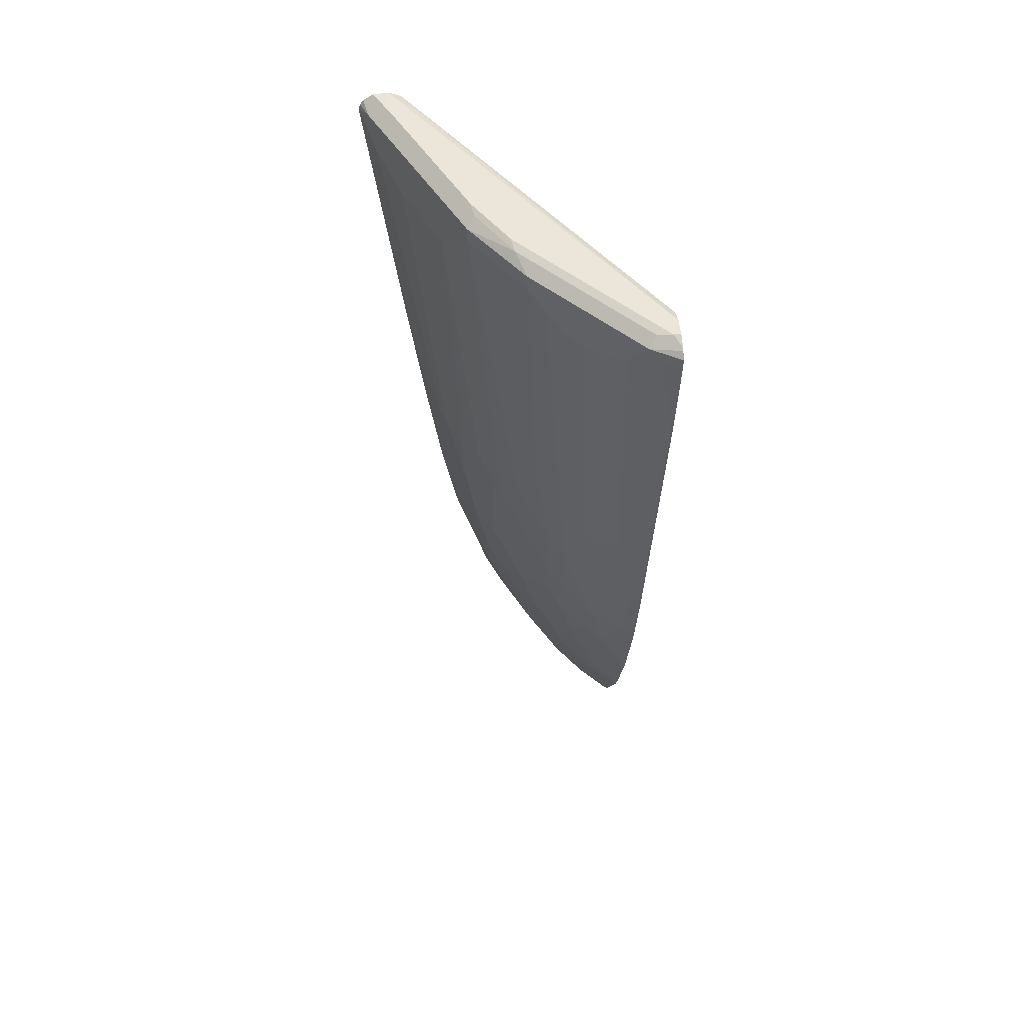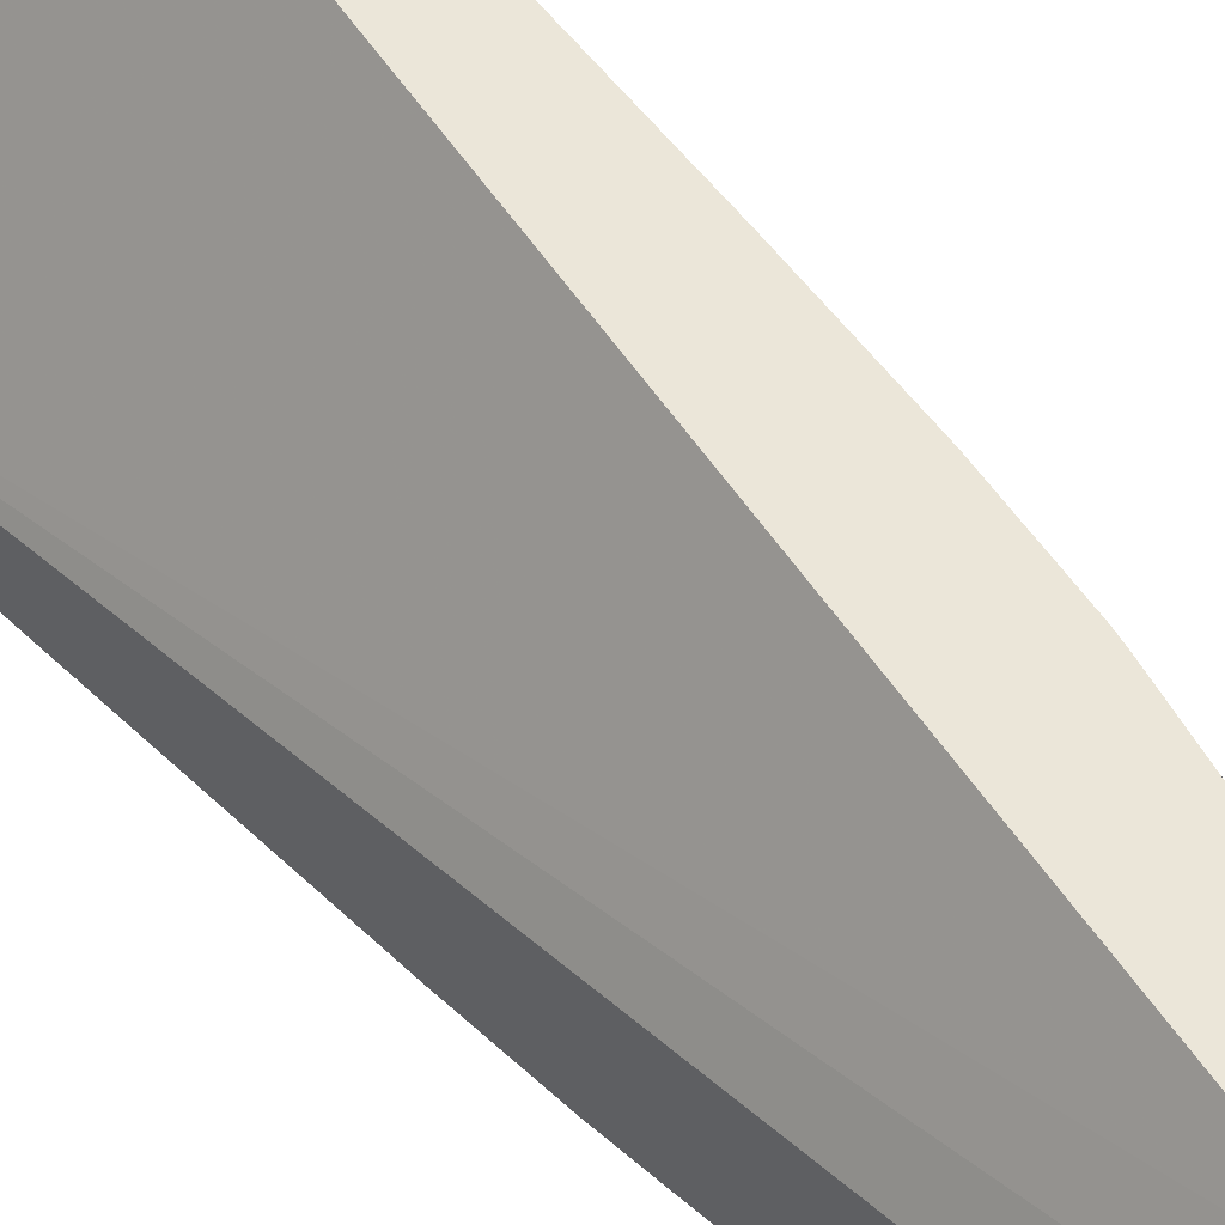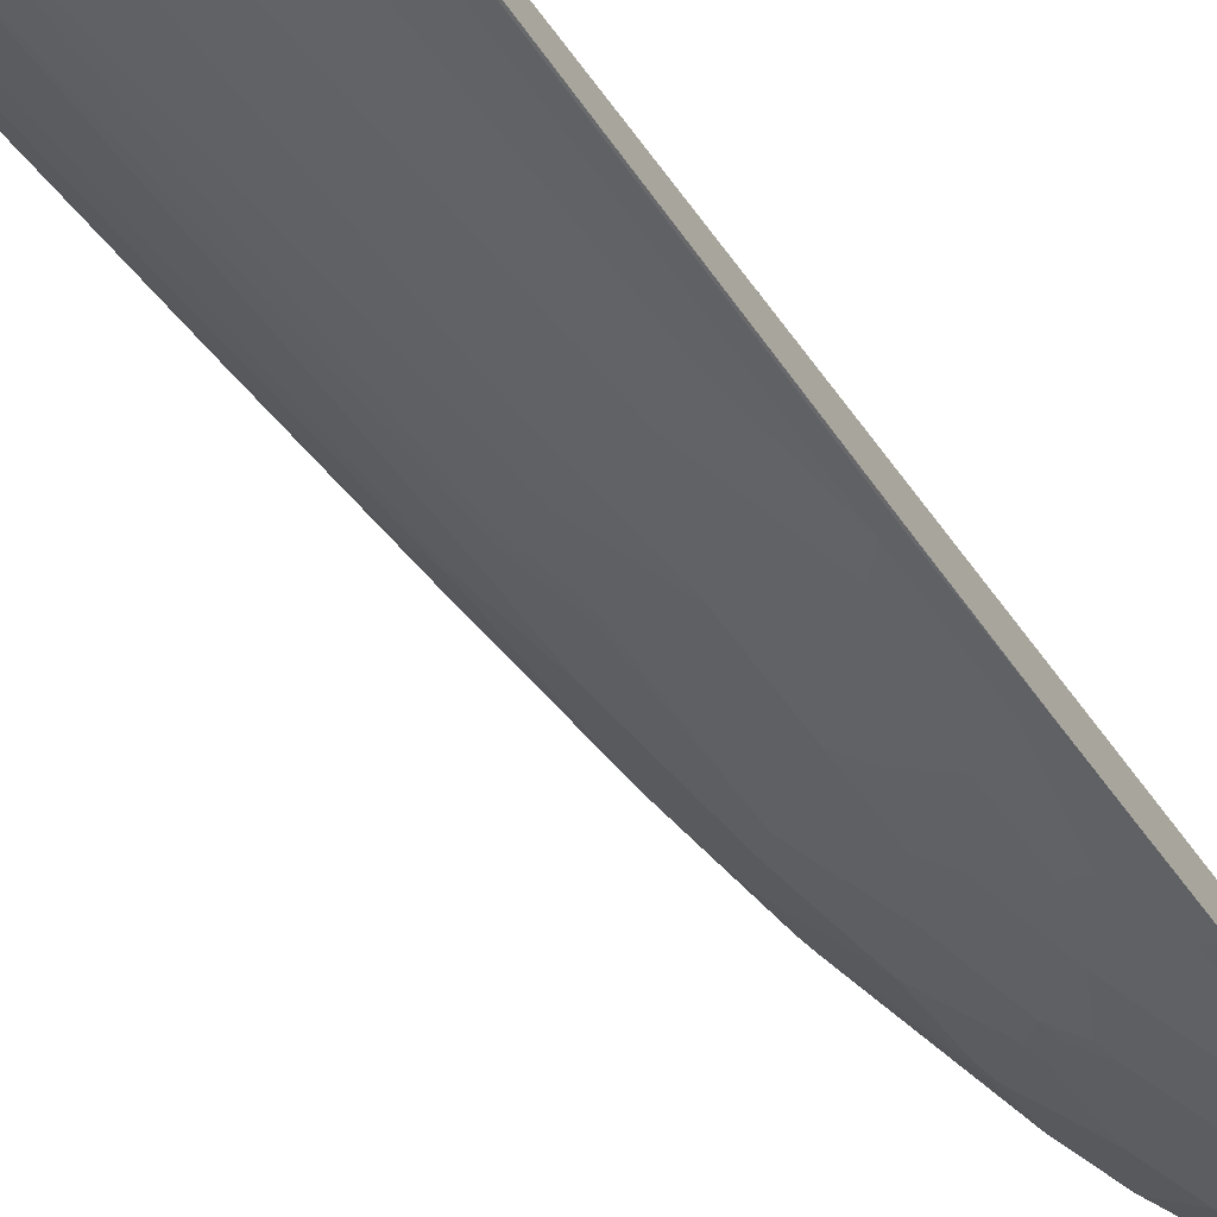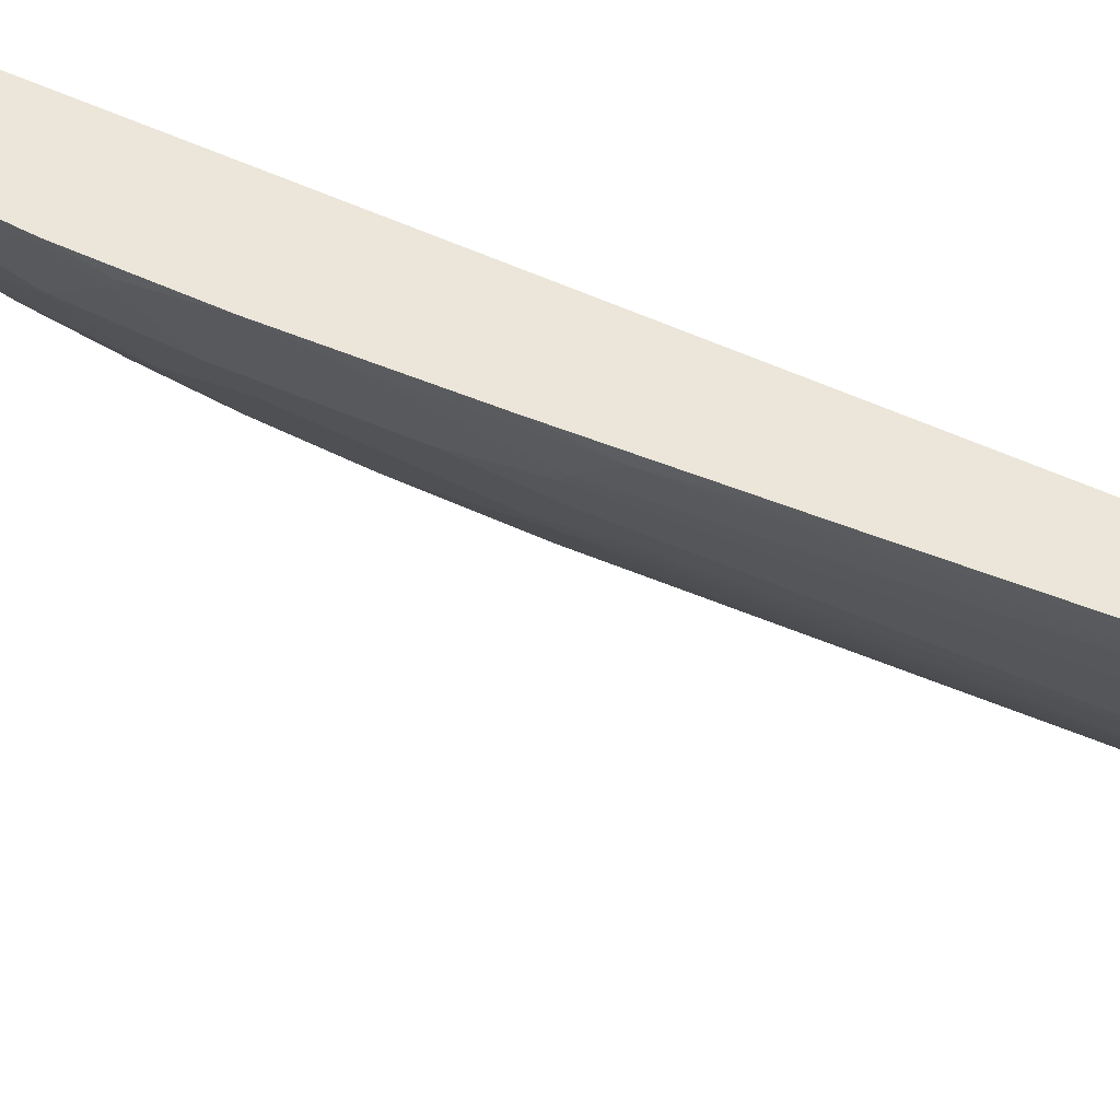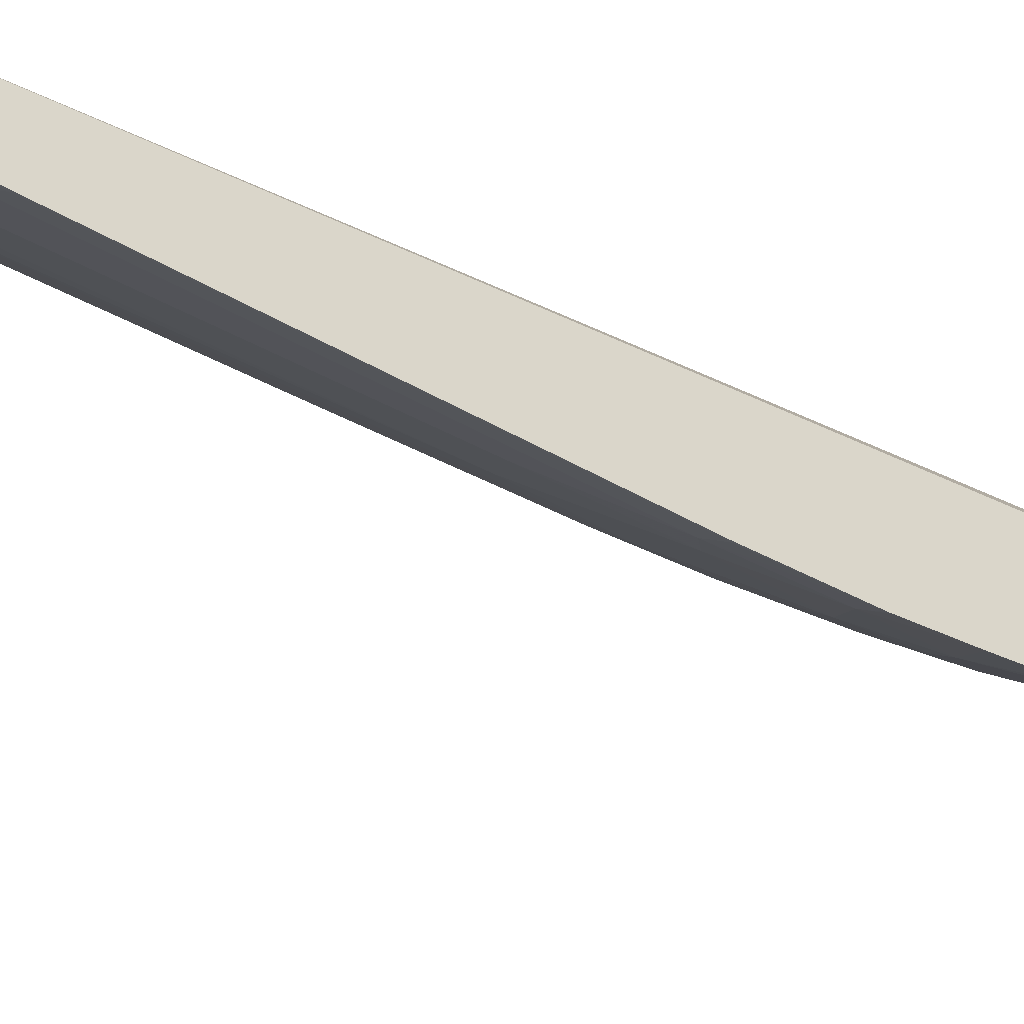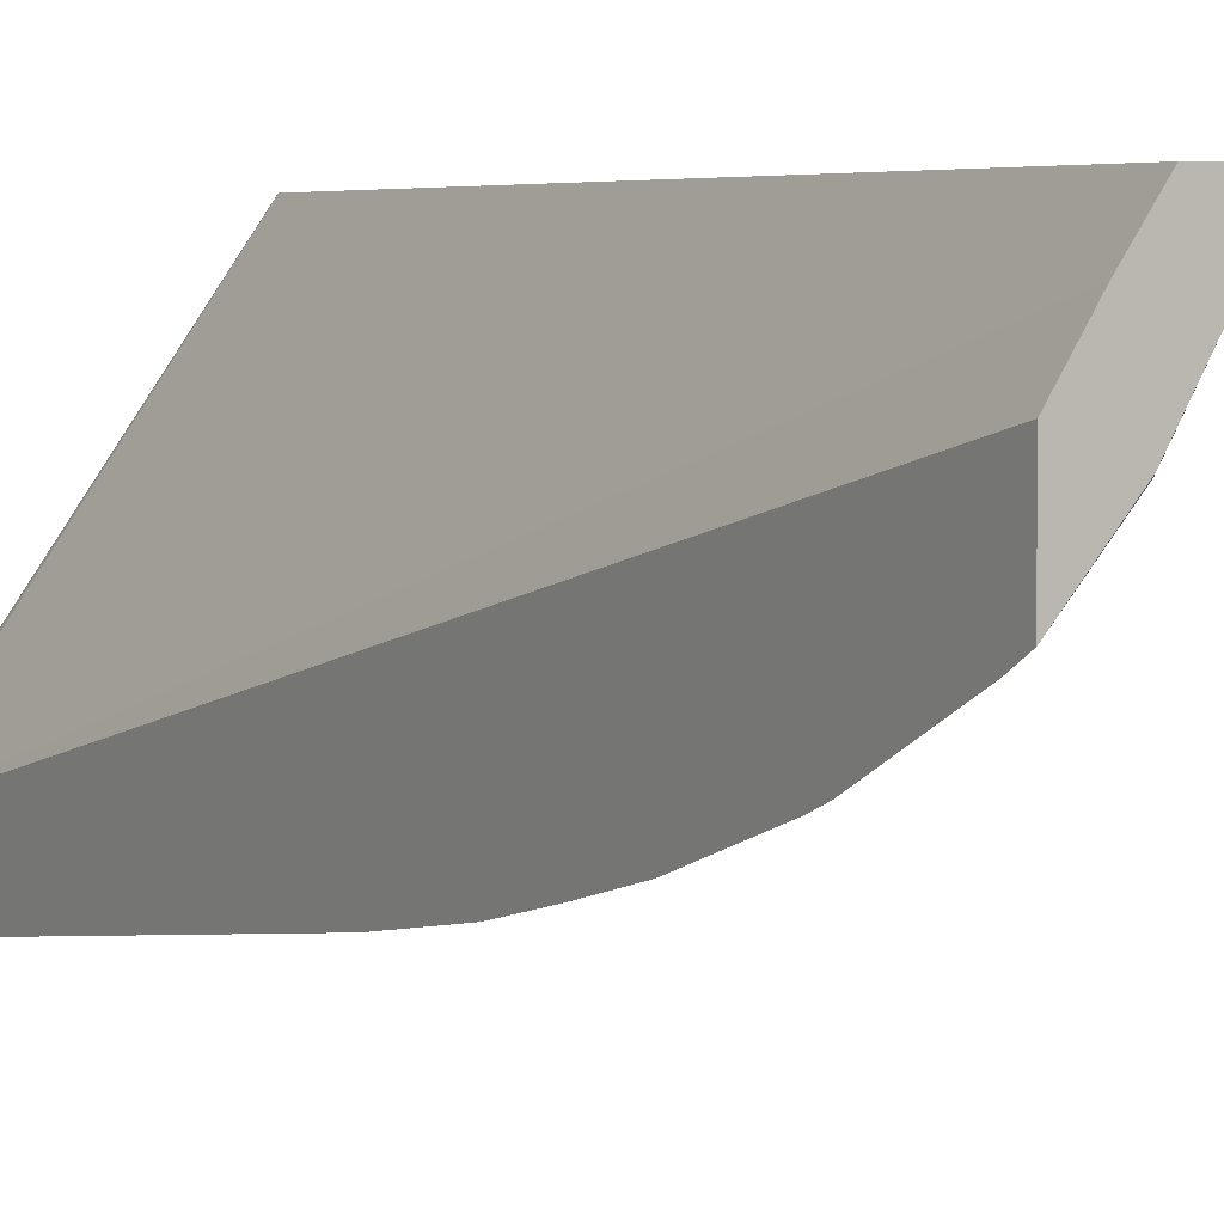
<metadata>
{"format":"obj","ext":"obj","renderer":"f3d","projection":"perspective","resolution":1024,"background":"white","views":[{"elev":55.3,"azim":173.6,"up":"+Y"},{"elev":56.8,"azim":-43.0,"up":"+Z"},{"elev":-75.1,"azim":-143.5,"up":"+Z"},{"elev":47.3,"azim":109.2,"up":"+Z"},{"elev":-48.7,"azim":-127.6,"up":"+Z"},{"elev":4.2,"azim":-31.0,"up":"+Z"}]}
</metadata>
<code>
v 0.515 -0.3723 -0.2536
v 0.4875 -0.3723 -0.2924
v 0.5615 -0.3723 -0.2536
v 0.6801 0.5969 -0.2536
v 0.4587 0.5941 -0.5609
v 0.4587 -0.3723 -0.3371
v 0.5598 -0.3723 -0.2604
v 0.5637 -0.368 -0.2536
v 0.6821 0.6014 -0.2536
v 0.4587 0.6096 -0.568
v 0.4587 0.6048 -0.5656
v 0.4587 -0.3723 -0.4116
v 0.5595 -0.3723 -0.2611
v 0.5601 -0.3716 -0.2607
v 0.5928 -0.3025 -0.2536
v 0.6863 0.6098 -0.2536
v 0.6738 0.6113 -0.2745
v 0.4587 0.6156 -0.5823
v 0.4587 -0.3529 -0.4231
v 0.4742 -0.3535 -0.4076
v 0.4595 -0.3723 -0.4108
v 0.5436 -0.3723 -0.2933
v 0.5906 -0.3036 -0.2579
v 0.6094 -0.2526 -0.2536
v 0.6987 0.6156 -0.2536
v 0.4587 0.6156 -0.5989
v 0.4742 -0.3202 -0.4243
v 0.4587 -0.2531 -0.4729
v 0.4908 -0.3535 -0.391
v 0.5075 -0.3701 -0.3577
v 0.5066 -0.3723 -0.356
v 0.5241 -0.3368 -0.3577
v 0.5574 -0.3036 -0.3245
v 0.5906 -0.2537 -0.2912
v 0.6072 -0.2537 -0.2579
v 0.6109 -0.2469 -0.2536
v 0.6072 -0.2038 -0.2912
v 0.6114 -0.2017 -0.2828
v 0.7146 0.6147 -0.2536
v 0.6987 0.6156 -0.2828
v 0.4587 0.6103 -0.6103
v 0.4659 0.6156 -0.5989
v 0.4742 -0.2537 -0.4575
v 0.4908 -0.2869 -0.4243
v 0.4587 -0.2353 -0.4801
v 0.4714 -0.2273 -0.4714
v 0.5241 -0.237 -0.4076
v 0.5574 -0.1705 -0.391
v 0.574 -0.2537 -0.3245
v 0.6442 -0.1138 -0.2536
v 0.6072 -0.1373 -0.3245
v 0.61 -0.1885 -0.2939
v 0.7126 0.6128 -0.2634
v 0.7246 0.608 -0.2536
v 0.7209 0.6045 -0.2717
v 0.6655 0.6156 -0.3494
v 0.4587 0.6084 -0.6132
v 0.5491 0.6156 -0.5157
v 0.4797 0.6128 -0.5962
v 0.488 0.6045 -0.6045
v 0.488 -0.2273 -0.4547
v 0.4908 -0.2537 -0.4409
v 0.4587 -0.1354 -0.5133
v 0.4714 -0.1275 -0.5047
v 0.5075 -0.2038 -0.4409
v 0.5407 -0.1871 -0.4076
v 0.5435 -0.1719 -0.4104
v 0.5601 -0.1552 -0.3938
v 0.5768 -0.1719 -0.3605
v 0.574 -0.1871 -0.3577
v 0.6433 -0.1053 -0.2607
v 0.6468 -0.1018 -0.2536
v 0.61 -0.122 -0.3272
v 0.7281 0.6028 -0.2536
v 0.7301 0.5969 -0.2536
v 0.6544 0.6045 -0.4049
v 0.6322 0.6156 -0.4159
v 0.4587 0.6024 -0.6191
v 0.5989 0.6156 -0.4658
v 0.5629 0.6128 -0.513
v 0.5712 0.6045 -0.5213
v 0.4769 0.5933 -0.61
v 0.4587 0.5918 -0.6191
v 0.5712 0.5712 -0.5213
v 0.5546 0.5546 -0.5379
v 0.5213 0.5712 -0.5712
v 0.5047 0.5712 -0.5878
v 0.488 0.2052 -0.5545
v 0.4714 0.3715 -0.5878
v 0.4714 0.5047 -0.6045
v 0.4603 0.4935 -0.61
v 0.5213 -0.1275 -0.4547
v 0.488 -0.07759 -0.5047
v 0.4587 -0.06888 -0.53
v 0.5241 -0.1539 -0.4409
v 0.5435 -0.122 -0.427
v 0.5768 -0.08871 -0.3938
v 0.6433 -0.07207 -0.2773
v 0.6488 -0.06646 -0.2662
v 0.6479 -0.09635 -0.2536
v 0.6267 -0.03881 -0.3272
v 0.7154 0.5656 -0.2828
v 0.6932 0.5434 -0.3272
v 0.6655 0.5489 -0.3827
v 0.6655 0.5988 -0.3827
v 0.6968 0.2808 -0.2536
v 0.6821 0.1829 -0.2662
v 0.6378 0.6045 -0.4381
v 0.6544 0.5546 -0.4049
v 0.6294 0.6128 -0.4298
v 0.5962 0.6128 -0.4797
v 0.5879 0.6045 -0.5047
v 0.4587 0.4943 -0.6108
v 0.5879 0.5878 -0.5047
v 0.5379 0.08874 -0.488
v 0.5379 0.5546 -0.5545
v 0.5213 0.1885 -0.5213
v 0.488 0.08874 -0.5379
v 0.4714 0.1054 -0.5545
v 0.4603 0.3604 -0.5934
v 0.5047 -0.07759 -0.488
v 0.5379 -0.06095 -0.4547
v 0.5712 -0.07759 -0.4049
v 0.4714 0.005578 -0.5379
v 0.5047 -0.01105 -0.5047
v 0.4587 -0.004382 -0.5448
v 0.4603 -0.005542 -0.5435
v 0.6045 0.1219 -0.4049
v 0.61 -0.02218 -0.3605
v 0.6599 -0.005542 -0.2607
v 0.6635 -0.001964 -0.2536
v 0.6433 0.1442 -0.3439
v 0.6433 0.07772 -0.3272
v 0.6599 0.1442 -0.3106
v 0.6655 0.1497 -0.2995
v 0.6599 0.5434 -0.3938
v 0.6801 0.1311 -0.2536
v 0.6655 0.04996 -0.2662
v 0.6378 0.5878 -0.4381
v 0.6211 0.1719 -0.3882
v 0.4587 0.2281 -0.5775
v 0.5879 0.2717 -0.4547
v 0.5712 0.2384 -0.4714
v 0.5546 0.1054 -0.4714
v 0.5379 0.005578 -0.4714
v 0.5213 0.08874 -0.5047
v 0.4603 0.09435 -0.5601
v 0.4603 0.2273 -0.5767
v 0.5546 -0.04432 -0.4381
v 0.5601 -0.05544 -0.427
v 0.5546 0.02221 -0.4547
v 0.5768 0.04445 -0.427
v 0.4587 0.09512 -0.5609
v 0.5712 0.1386 -0.4547
v 0.5879 0.1719 -0.4381
v 0.6267 0.1608 -0.3771
v 0.61 0.111 -0.3938
f 85 87 86
f 85 116 87
f 83 91 113
f 84 115 85
f 84 144 115
f 84 114 144
f 94 127 124
f 81 114 84
f 81 112 114
f 80 112 81
f 80 111 112
f 77 108 110
f 85 115 117
f 77 111 79
f 77 110 111
f 82 91 83
f 85 117 116
f 92 121 122
f 87 117 88
f 94 126 127
f 76 139 108
f 93 125 121
f 93 124 125
f 93 94 124
f 92 123 96
f 92 122 123
f 87 116 117
f 92 93 121
f 89 148 120
f 89 119 148
f 89 91 90
f 89 120 91
f 88 119 89
f 88 118 119
f 88 117 118
f 91 120 113
f 76 109 139
f 65 92 95
f 76 104 136
f 67 95 92
f 66 95 67
f 63 93 64
f 63 94 93
f 61 93 92
f 61 65 62
f 61 92 65
f 60 91 82
f 60 90 91
f 60 89 90
f 60 88 89
f 60 87 88
f 60 86 87
f 96 123 97
f 60 85 86
f 67 92 96
f 67 96 68
f 68 96 97
f 68 97 69
f 76 105 104
f 76 108 77
f 75 107 102
f 75 106 107
f 75 105 76
f 75 104 105
f 75 103 104
f 76 136 109
f 75 102 103
f 73 129 101
f 73 97 129
f 72 99 100
f 71 99 72
f 71 98 99
f 71 73 98
f 69 97 73
f 73 101 98
f 97 123 128
f 126 153 147
f 98 101 99
f 128 144 154
f 128 151 144
f 128 152 151
f 124 127 126
f 123 152 128
f 123 151 152
f 123 150 151
f 122 150 123
f 122 149 150
f 122 151 149
f 122 145 151
f 121 145 122
f 121 125 145
f 120 148 141
f 119 147 148
f 128 154 155
f 128 155 139
f 128 139 140
f 128 140 156
f 60 84 85
f 149 151 150
f 143 154 144
f 142 154 143
f 142 155 154
f 141 147 153
f 141 148 147
f 119 126 147
f 139 155 142
f 132 156 136
f 132 134 133
f 130 135 138
f 130 138 131
f 129 157 156
f 128 157 129
f 128 156 157
f 132 136 134
f 119 124 126
f 118 124 119
f 118 125 124
f 107 137 131
f 106 137 107
f 103 134 136
f 103 135 134
f 103 136 104
f 102 135 103
f 102 107 135
f 107 131 138
f 101 135 130
f 101 133 134
f 101 132 133
f 101 156 132
f 101 129 156
f 99 131 100
f 99 130 131
f 99 101 130
f 101 134 135
f 97 128 129
f 107 138 135
f 108 114 112
f 118 146 125
f 117 146 118
f 115 146 117
f 115 125 146
f 115 145 125
f 115 151 145
f 115 144 151
f 108 139 114
f 114 143 144
f 114 139 142
f 113 120 141
f 109 140 139
f 109 156 140
f 109 136 156
f 108 111 110
f 108 112 111
f 114 142 143
f 60 81 84
f 1 21 31
f 60 82 83
f 9 16 10
f 8 14 15
f 7 14 8
f 7 13 14
f 5 12 6
f 5 19 12
f 5 28 19
f 5 45 28
f 5 63 45
f 5 94 63
f 5 126 94
f 5 153 126
f 5 141 153
f 5 113 141
f 5 83 113
f 10 16 17
f 10 17 18
f 12 19 20
f 12 20 21
f 19 28 27
f 19 27 20
f 18 42 26
f 18 58 42
f 18 79 58
f 18 77 79
f 18 56 77
f 5 78 83
f 18 40 56
f 17 25 18
f 16 25 17
f 15 35 24
f 15 23 35
f 14 23 15
f 14 22 23
f 13 22 14
f 18 25 40
f 20 27 44
f 5 57 78
f 5 26 41
f 1 100 131
f 1 72 100
f 1 50 72
f 1 36 50
f 60 83 78
f 1 15 24
f 1 8 15
f 1 3 8
f 1 7 3
f 1 13 7
f 1 22 13
f 1 31 22
f 1 12 21
f 1 6 12
f 1 2 6
f 1 131 137
f 1 137 106
f 1 106 75
f 1 75 74
f 5 18 26
f 5 10 18
f 5 11 10
f 4 11 5
f 4 10 11
f 4 9 10
f 3 7 8
f 5 41 57
f 2 5 6
f 1 4 5
f 1 9 4
f 1 16 9
f 1 25 16
f 1 39 25
f 1 54 39
f 1 74 54
f 1 5 2
f 20 44 29
f 1 24 36
f 21 29 30
f 48 67 68
f 48 66 67
f 47 66 48
f 47 95 66
f 47 65 95
f 47 62 65
f 46 93 61
f 46 64 93
f 45 64 46
f 45 63 64
f 44 62 47
f 43 62 44
f 43 61 62
f 43 46 61
f 42 60 57
f 48 68 69
f 48 69 70
f 48 70 49
f 49 70 69
f 20 29 21
f 59 81 60
f 59 80 81
f 58 80 59
f 58 111 80
f 57 60 78
f 56 76 77
f 42 59 60
f 55 76 56
f 55 74 75
f 54 74 55
f 52 73 71
f 51 69 73
f 50 71 72
f 50 52 71
f 49 69 51
f 55 75 76
f 42 58 59
f 58 79 111
f 40 55 56
f 28 45 46
f 27 43 44
f 27 28 43
f 26 42 41
f 25 39 40
f 24 37 38
f 24 35 37
f 23 37 35
f 23 34 37
f 23 33 34
f 22 33 23
f 21 30 31
f 22 32 33
f 22 30 32
f 22 31 30
f 28 46 43
f 29 32 30
f 24 38 36
f 29 47 32
f 40 53 55
f 39 55 53
f 29 44 47
f 39 53 40
f 38 52 50
f 37 49 51
f 37 52 38
f 37 73 52
f 39 54 55
f 36 38 50
f 37 51 73
f 32 47 33
f 33 47 48
f 33 48 49
f 41 42 57
f 34 49 37
f 33 49 34

</code>
